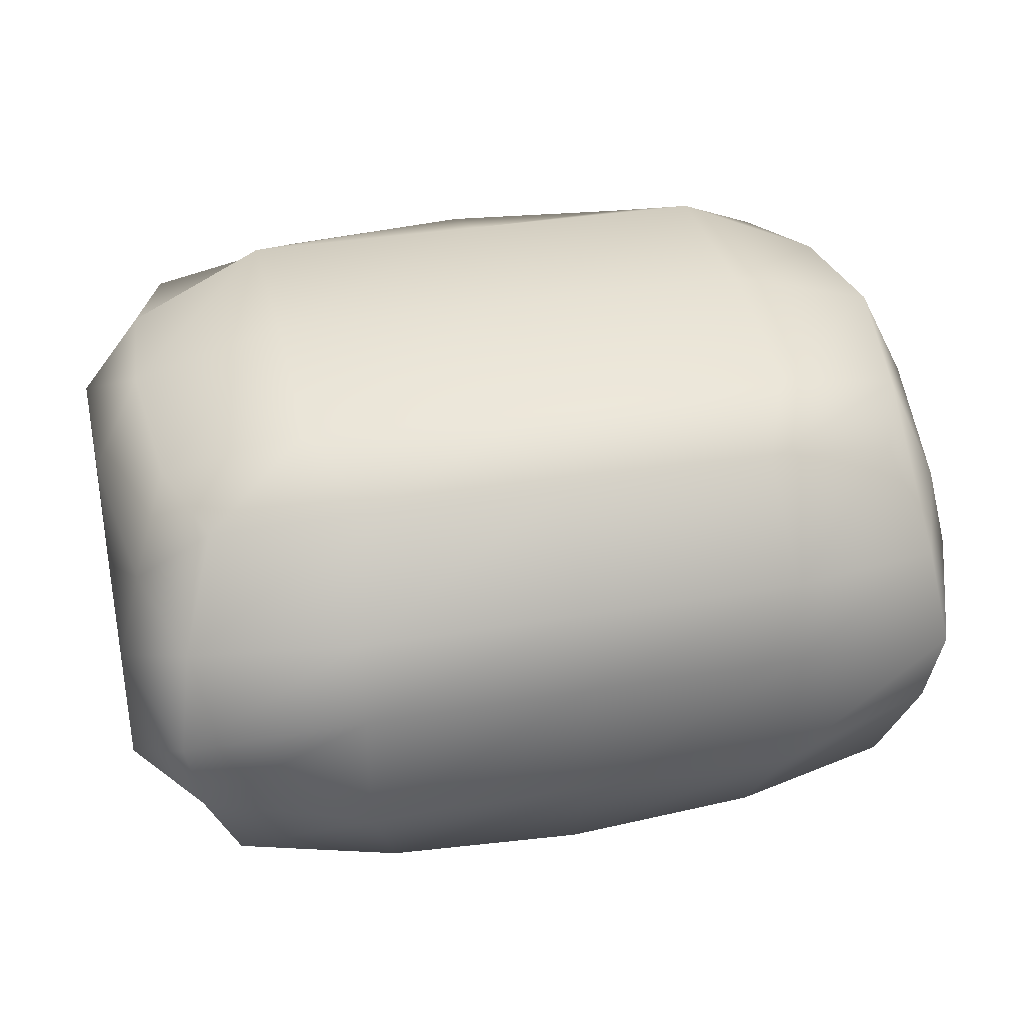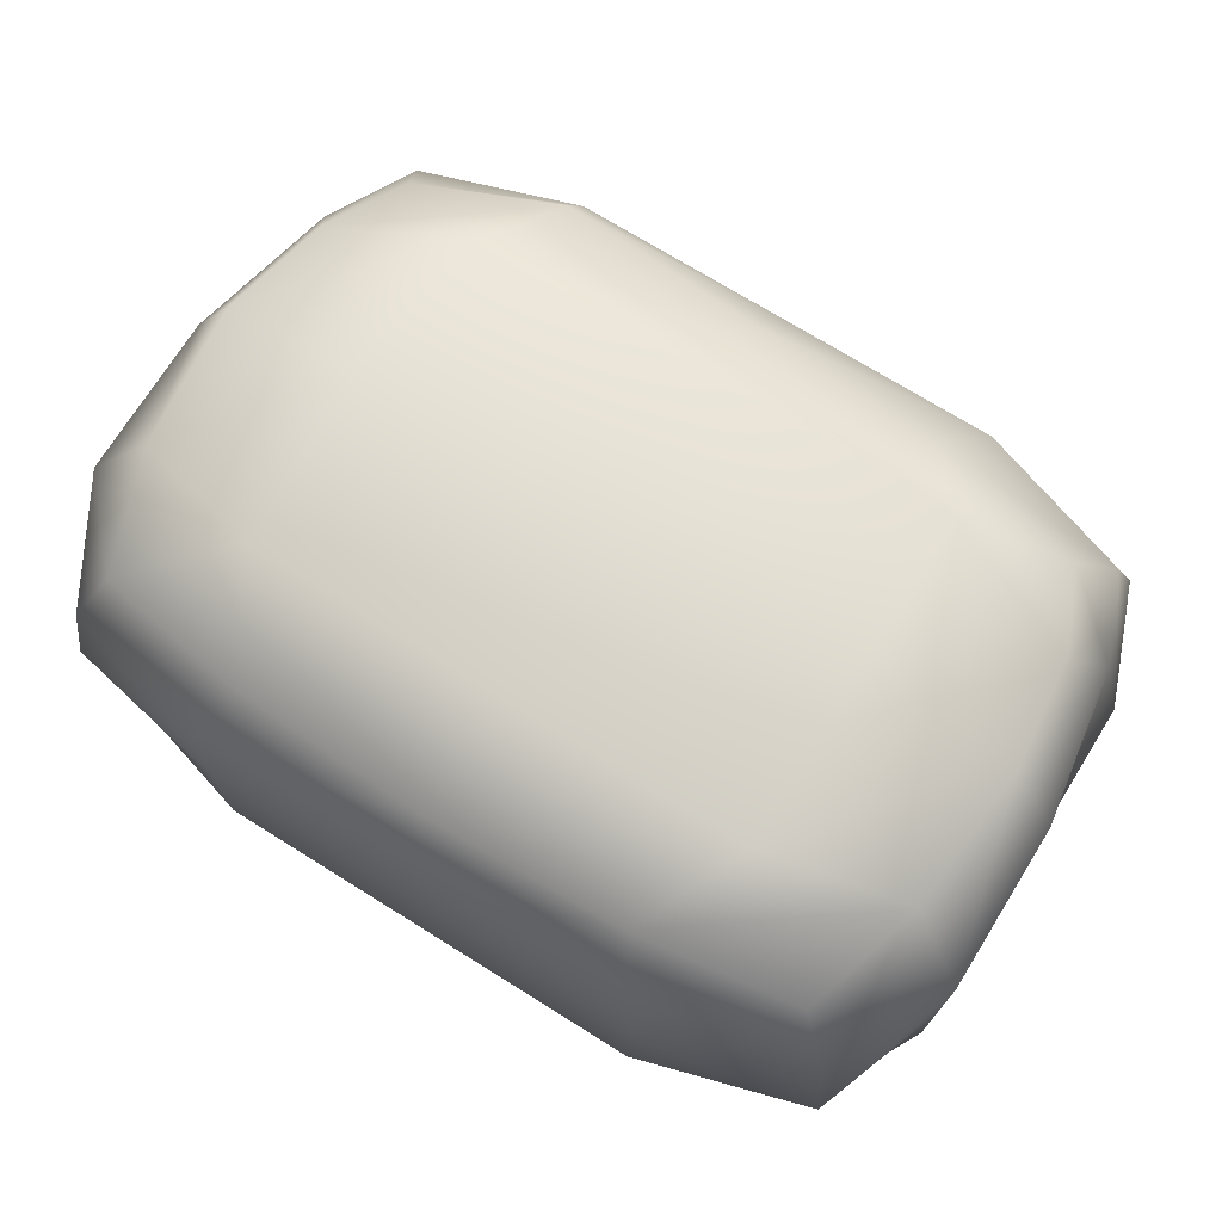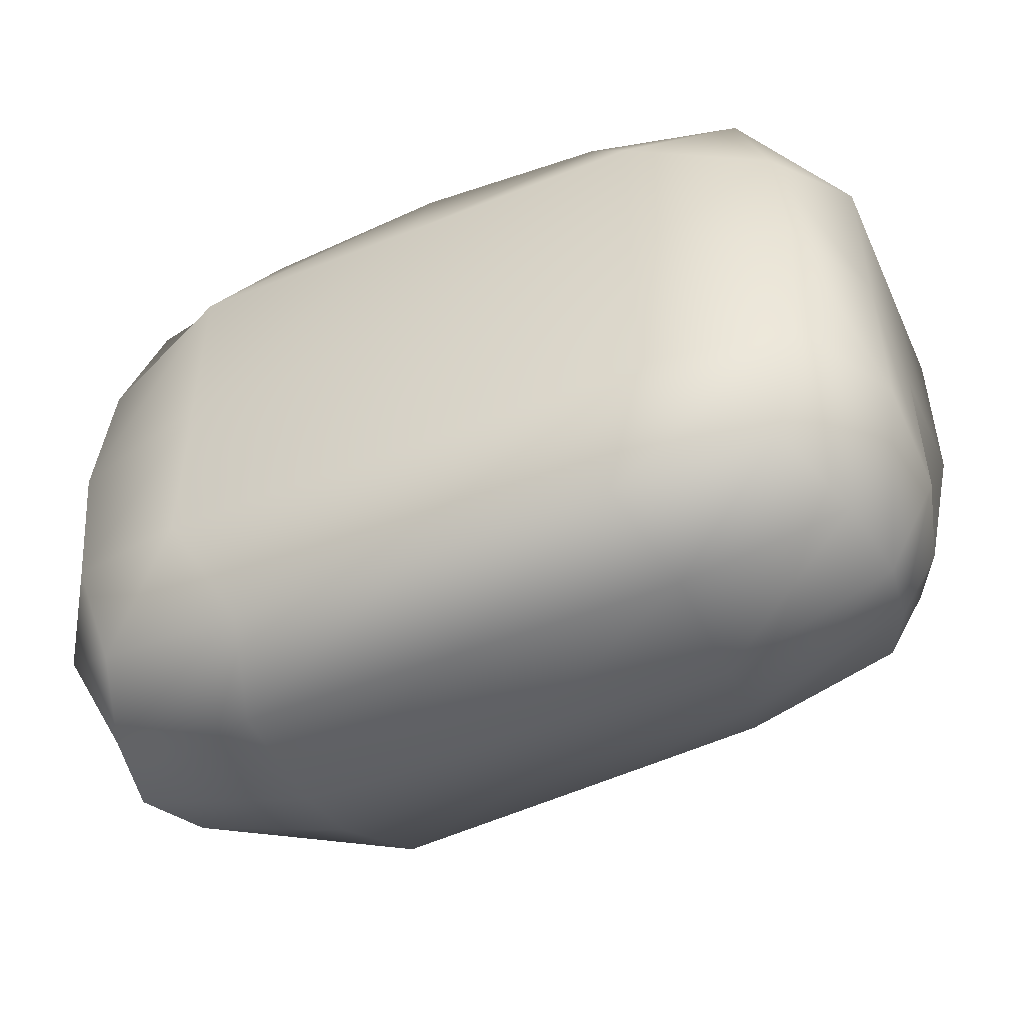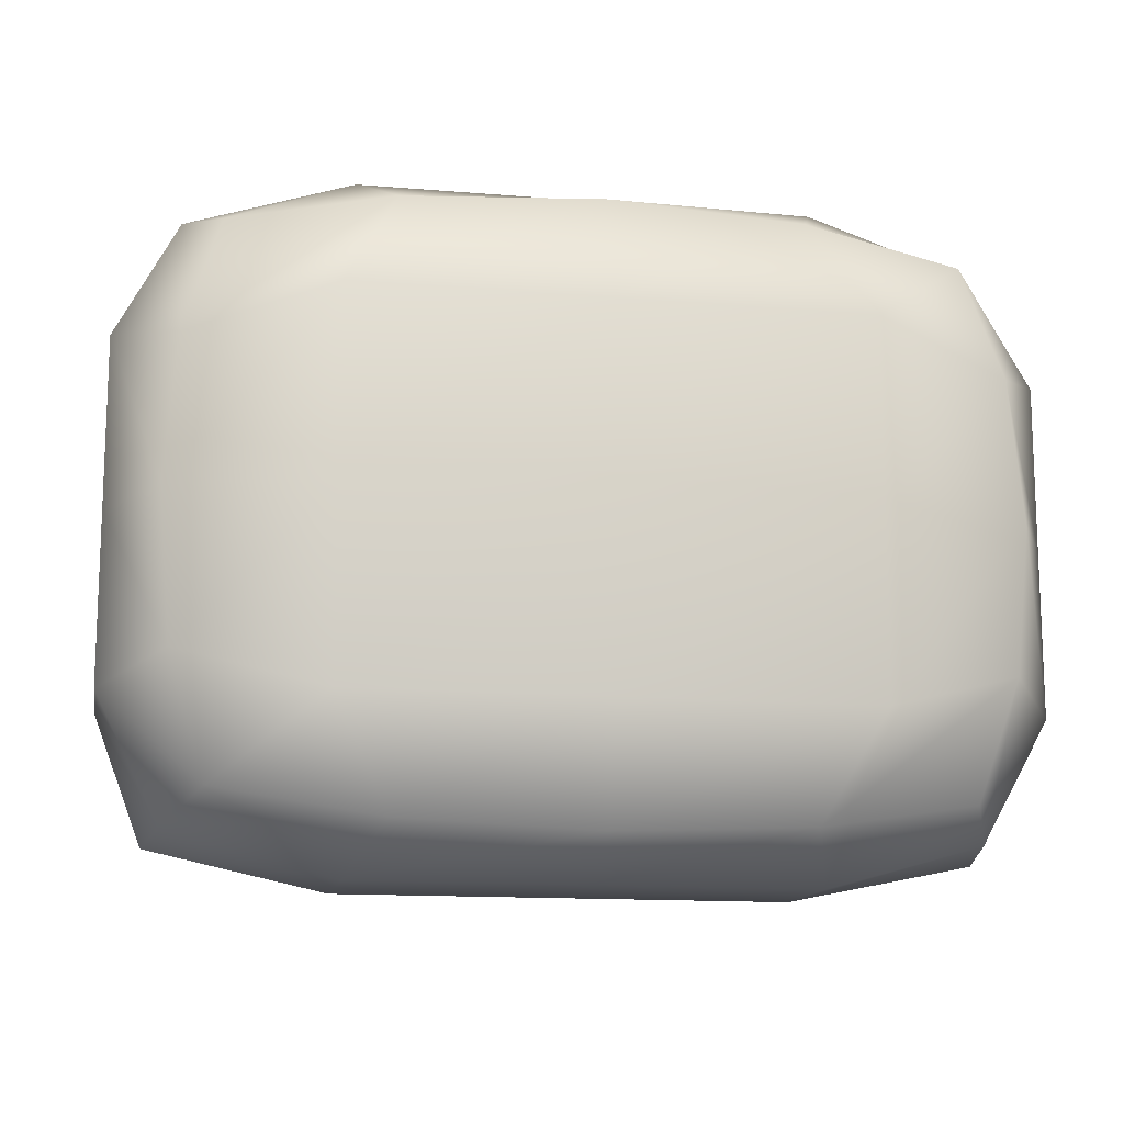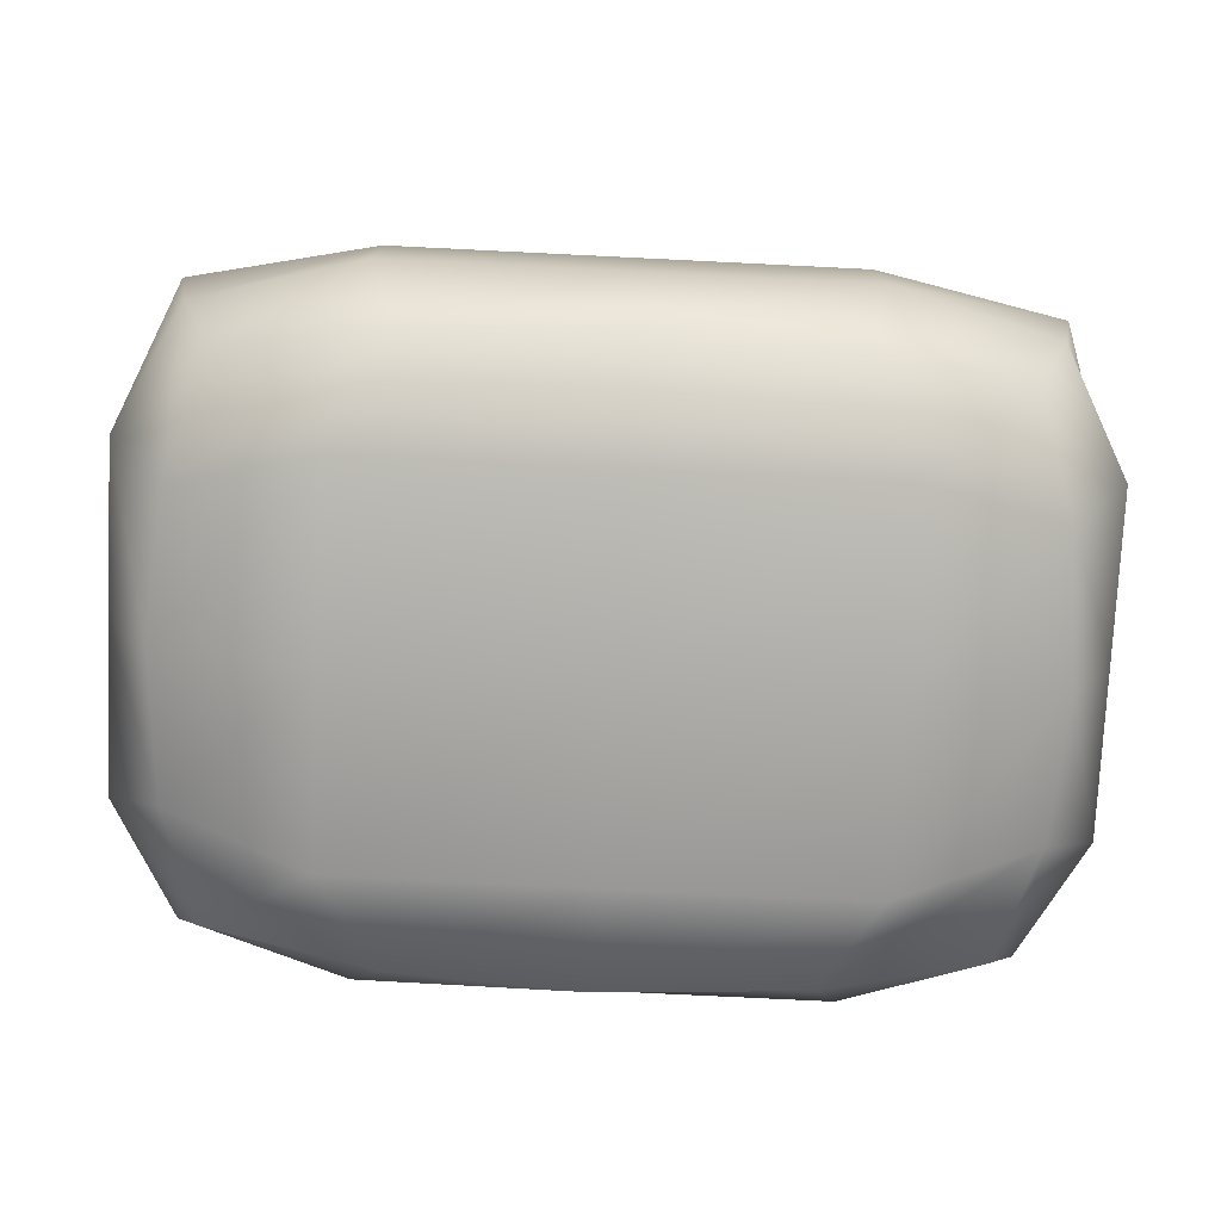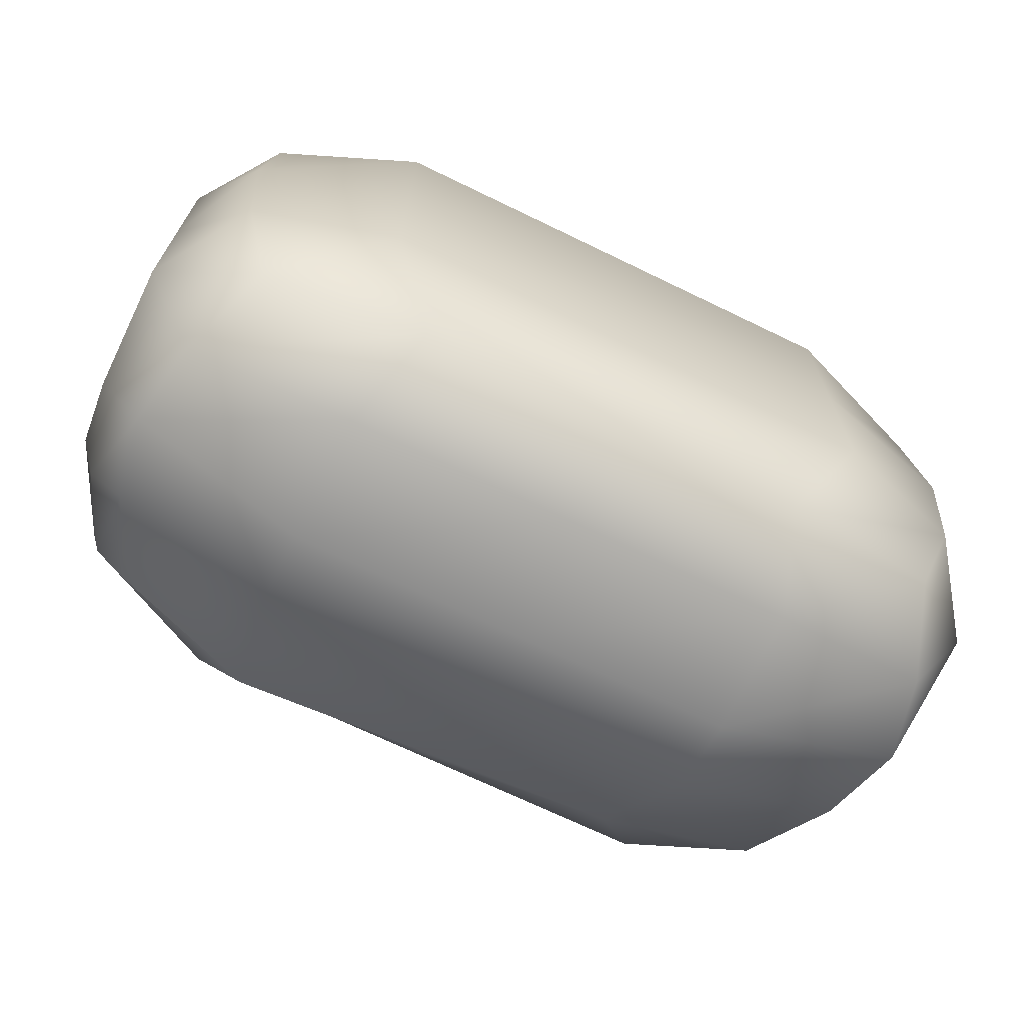
<metadata>
{"format":"obj","ext":"obj","renderer":"f3d","projection":"perspective","resolution":1024,"background":"white","views":[{"elev":33.6,"azim":166.8,"up":"+Y"},{"elev":72.3,"azim":31.9,"up":"+Y"},{"elev":-48.5,"azim":24.0,"up":"+Z"},{"elev":-13.5,"azim":-10.7,"up":"+Z"},{"elev":-76.8,"azim":177.2,"up":"+Y"},{"elev":-69.7,"azim":-25.9,"up":"+Z"}]}
</metadata>
<code>
g default
v 0.5111 0.5901 0.08885
v 0.5657 0.5832 0.09794
v 0.6325 0.581 0.1008
v 0.6993 0.5832 0.09794
v 0.7538 0.5901 0.08885
v 0.4988 0.6208 0.09794
v 0.555 0.6148 0.1137
v 0.6325 0.6148 0.1137
v 0.7099 0.6148 0.1137
v 0.7661 0.6208 0.09794
v 0.4939 0.6584 0.1016
v 0.555 0.6584 0.1137
v 0.6325 0.6584 0.1137
v 0.7099 0.6584 0.1137
v 0.771 0.6584 0.1016
v 0.4988 0.696 0.09794
v 0.555 0.702 0.1137
v 0.6325 0.702 0.1137
v 0.7099 0.702 0.1137
v 0.7661 0.696 0.09794
v 0.5111 0.7267 0.08885
v 0.5657 0.7336 0.09794
v 0.6325 0.7358 0.1008
v 0.6993 0.7336 0.09794
v 0.7538 0.7267 0.08885
v 0.4988 0.7336 0.04854
v 0.5471 0.7502 0.06225
v 0.6325 0.7502 0.06225
v 0.7178 0.7502 0.06225
v 0.7661 0.7336 0.04854
v 0.4949 0.7358 -0.000864
v 0.5471 0.7502 -0.000864
v 0.6325 0.7502 -0.000864
v 0.7178 0.7502 -0.000864
v 0.77 0.7358 -0.000864
v 0.4988 0.7226 -0.04291
v 0.5471 0.7392 -0.05662
v 0.6325 0.7392 -0.05662
v 0.7178 0.7392 -0.05662
v 0.7661 0.7226 -0.04291
v 0.5111 0.7145 -0.07349
v 0.5617 0.726 -0.0885
v 0.6325 0.7237 -0.08549
v 0.6993 0.7215 -0.08258
v 0.7538 0.7145 -0.07349
v 0.4988 0.6797 -0.09233
v 0.555 0.6857 -0.108
v 0.6325 0.6857 -0.108
v 0.7099 0.6857 -0.108
v 0.7661 0.6797 -0.09233
v 0.4939 0.648 -0.1033
v 0.555 0.6584 -0.1154
v 0.6325 0.6584 -0.1154
v 0.7099 0.6584 -0.1154
v 0.771 0.648 -0.1033
v 0.4988 0.6208 -0.09967
v 0.555 0.6148 -0.1154
v 0.6325 0.6148 -0.1154
v 0.7099 0.6148 -0.1154
v 0.7661 0.6208 -0.09967
v 0.5111 0.5901 -0.09058
v 0.5657 0.5832 -0.09967
v 0.6325 0.581 -0.1026
v 0.6993 0.5832 -0.09967
v 0.7538 0.5901 -0.09058
v 0.4988 0.5832 -0.05026
v 0.5471 0.5666 -0.06398
v 0.6325 0.5666 -0.06398
v 0.7178 0.5666 -0.06398
v 0.7661 0.5832 -0.05026
v 0.4949 0.581 -0.000864
v 0.5471 0.5666 -0.000864
v 0.6325 0.5666 -0.000864
v 0.7178 0.5666 -0.000864
v 0.77 0.581 -0.000864
v 0.4988 0.5832 0.04854
v 0.5471 0.5666 0.06225
v 0.6325 0.5666 0.06225
v 0.7178 0.5666 0.06225
v 0.7661 0.5832 0.04854
v 0.7874 0.6148 -0.05813
v 0.7874 0.6148 -0.000864
v 0.7874 0.6148 0.0564
v 0.7874 0.6584 -0.05813
v 0.7874 0.6584 -0.000864
v 0.7874 0.6584 0.0564
v 0.7788 0.6904 -0.05813
v 0.7874 0.702 -0.000864
v 0.7874 0.702 0.0564
v 0.4776 0.6148 -0.05813
v 0.4776 0.6148 -0.000864
v 0.4776 0.6148 0.0564
v 0.4776 0.6584 -0.05813
v 0.4776 0.6584 -0.000864
v 0.4776 0.6584 0.0564
v 0.4861 0.6904 -0.05813
v 0.4776 0.702 -0.000864
v 0.4776 0.702 0.0564
g pCube4
f 1 2 7 6
f 2 3 8 7
f 3 4 9 8
f 4 5 10 9
f 6 7 12 11
f 7 8 13 12
f 8 9 14 13
f 9 10 15 14
f 11 12 17 16
f 12 13 18 17
f 13 14 19 18
f 14 15 20 19
f 16 17 22 21
f 17 18 23 22
f 18 19 24 23
f 19 20 25 24
f 21 22 27 26
f 22 23 28 27
f 23 24 29 28
f 24 25 30 29
f 26 27 32 31
f 27 28 33 32
f 28 29 34 33
f 29 30 35 34
f 31 32 37 36
f 32 33 38 37
f 33 34 39 38
f 34 35 40 39
f 36 37 42 41
f 37 38 43 42
f 38 39 44 43
f 39 40 45 44
f 41 42 47 46
f 42 43 48 47
f 43 44 49 48
f 44 45 50 49
f 46 47 52 51
f 47 48 53 52
f 48 49 54 53
f 49 50 55 54
f 51 52 57 56
f 52 53 58 57
f 53 54 59 58
f 54 55 60 59
f 56 57 62 61
f 57 58 63 62
f 58 59 64 63
f 59 60 65 64
f 61 62 67 66
f 62 63 68 67
f 63 64 69 68
f 64 65 70 69
f 66 67 72 71
f 67 68 73 72
f 68 69 74 73
f 69 70 75 74
f 71 72 77 76
f 72 73 78 77
f 73 74 79 78
f 74 75 80 79
f 76 77 2 1
f 77 78 3 2
f 78 79 4 3
f 79 80 5 4
f 70 65 60 81
f 75 70 81 82
f 80 75 82 83
f 5 80 83 10
f 81 60 55 84
f 82 81 84 85
f 83 82 85 86
f 10 83 86 15
f 84 55 50 87
f 85 84 87 88
f 86 85 88 89
f 15 86 89 20
f 87 50 45 40
f 88 87 40 35
f 89 88 35 30
f 20 89 30 25
f 61 66 90 56
f 66 71 91 90
f 71 76 92 91
f 76 1 6 92
f 56 90 93 51
f 90 91 94 93
f 91 92 95 94
f 92 6 11 95
f 51 93 96 46
f 93 94 97 96
f 94 95 98 97
f 95 11 16 98
f 46 96 36 41
f 96 97 31 36
f 97 98 26 31
f 98 16 21 26

</code>
